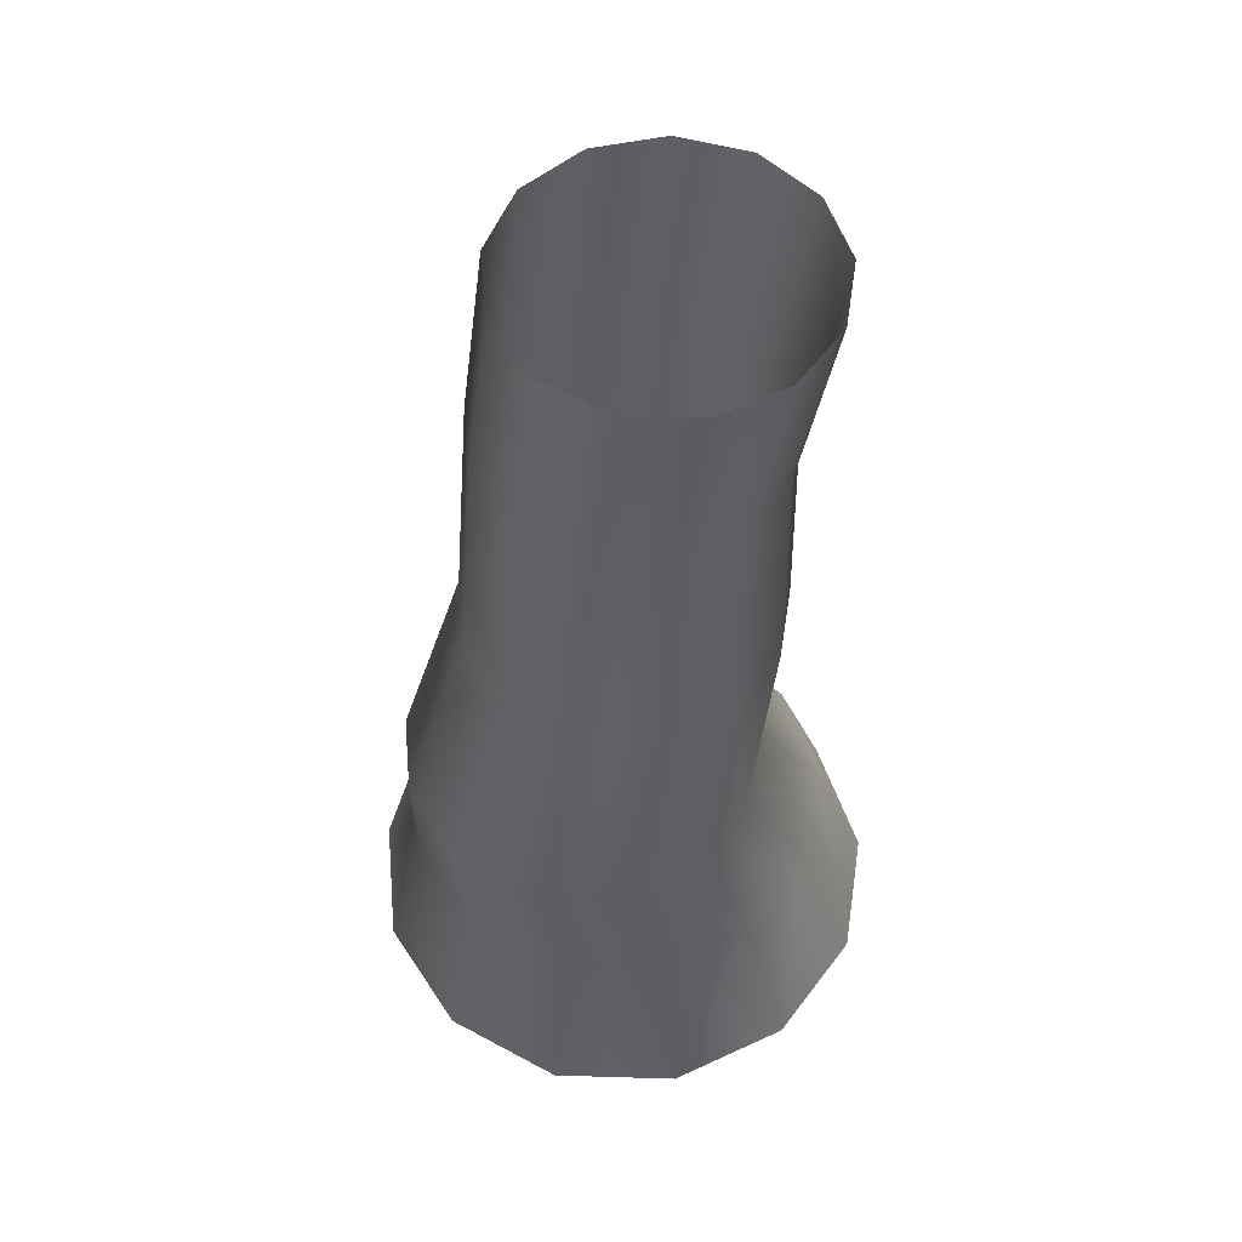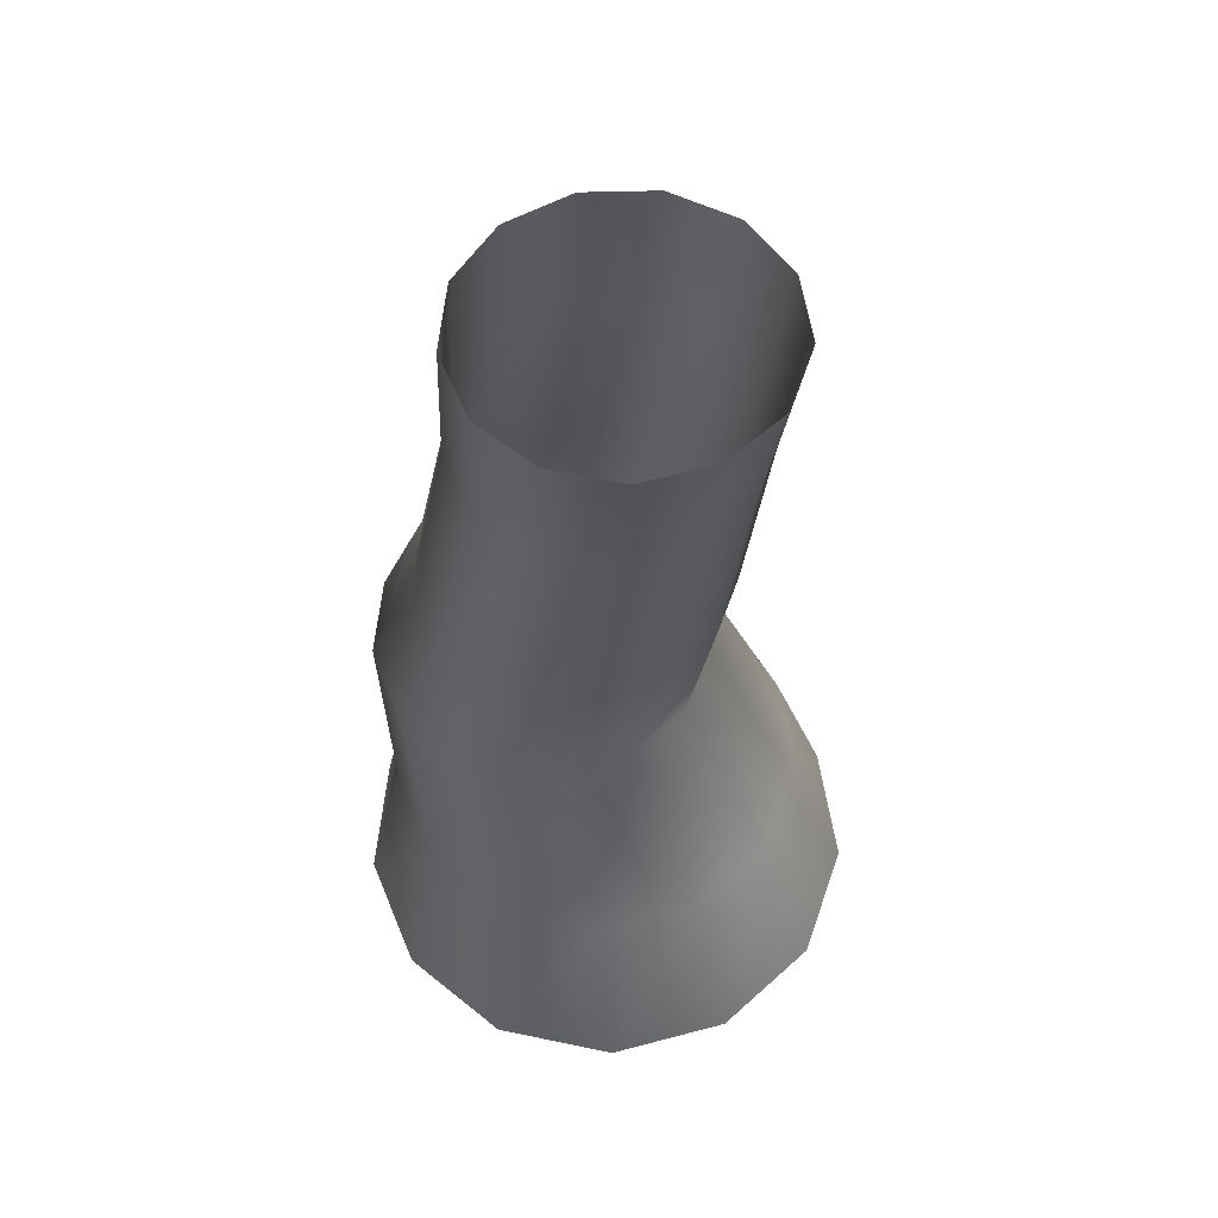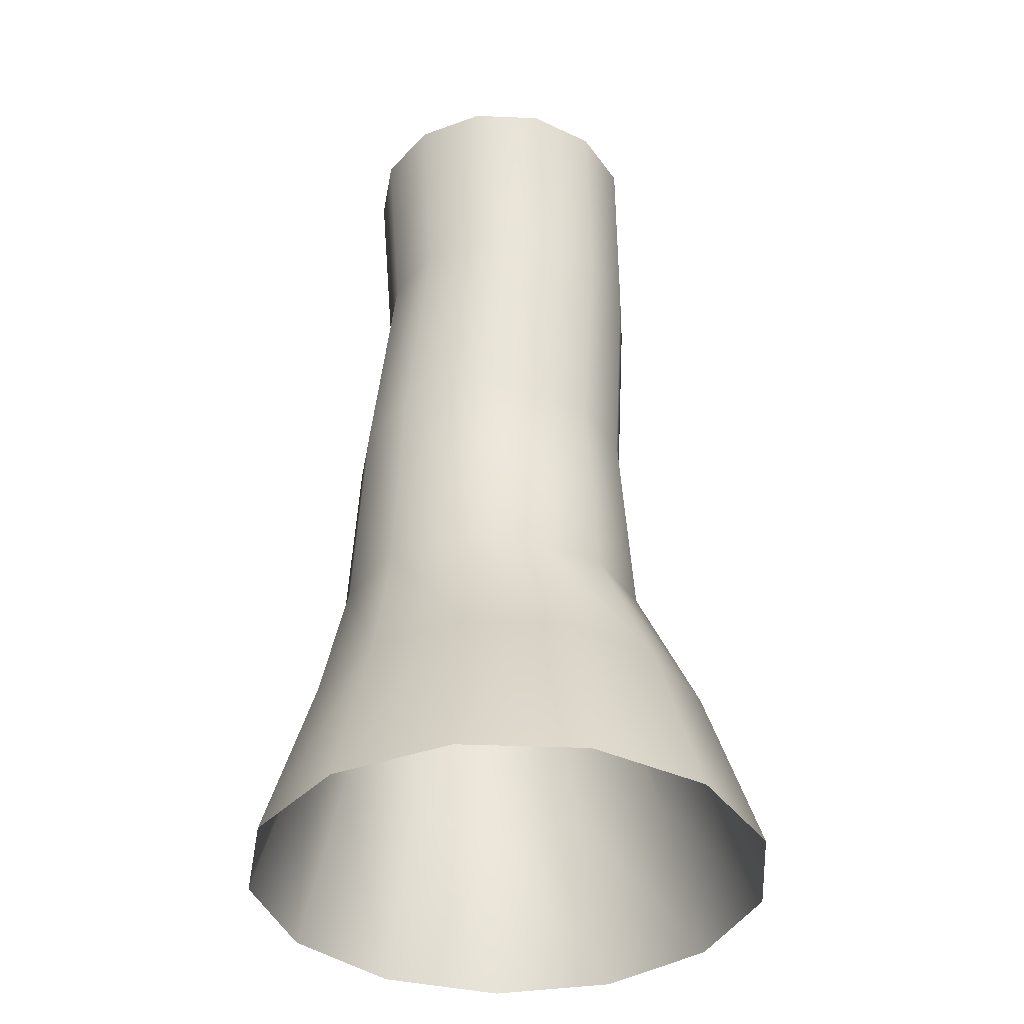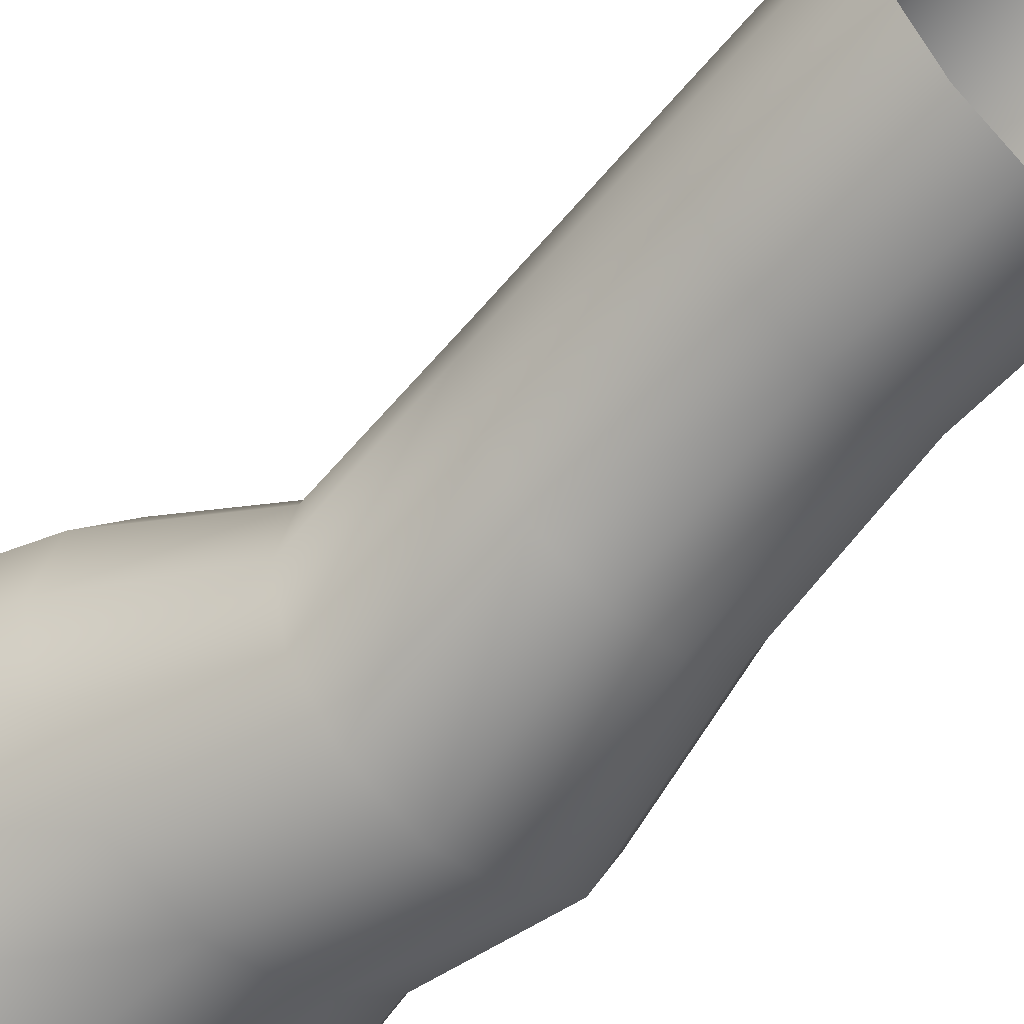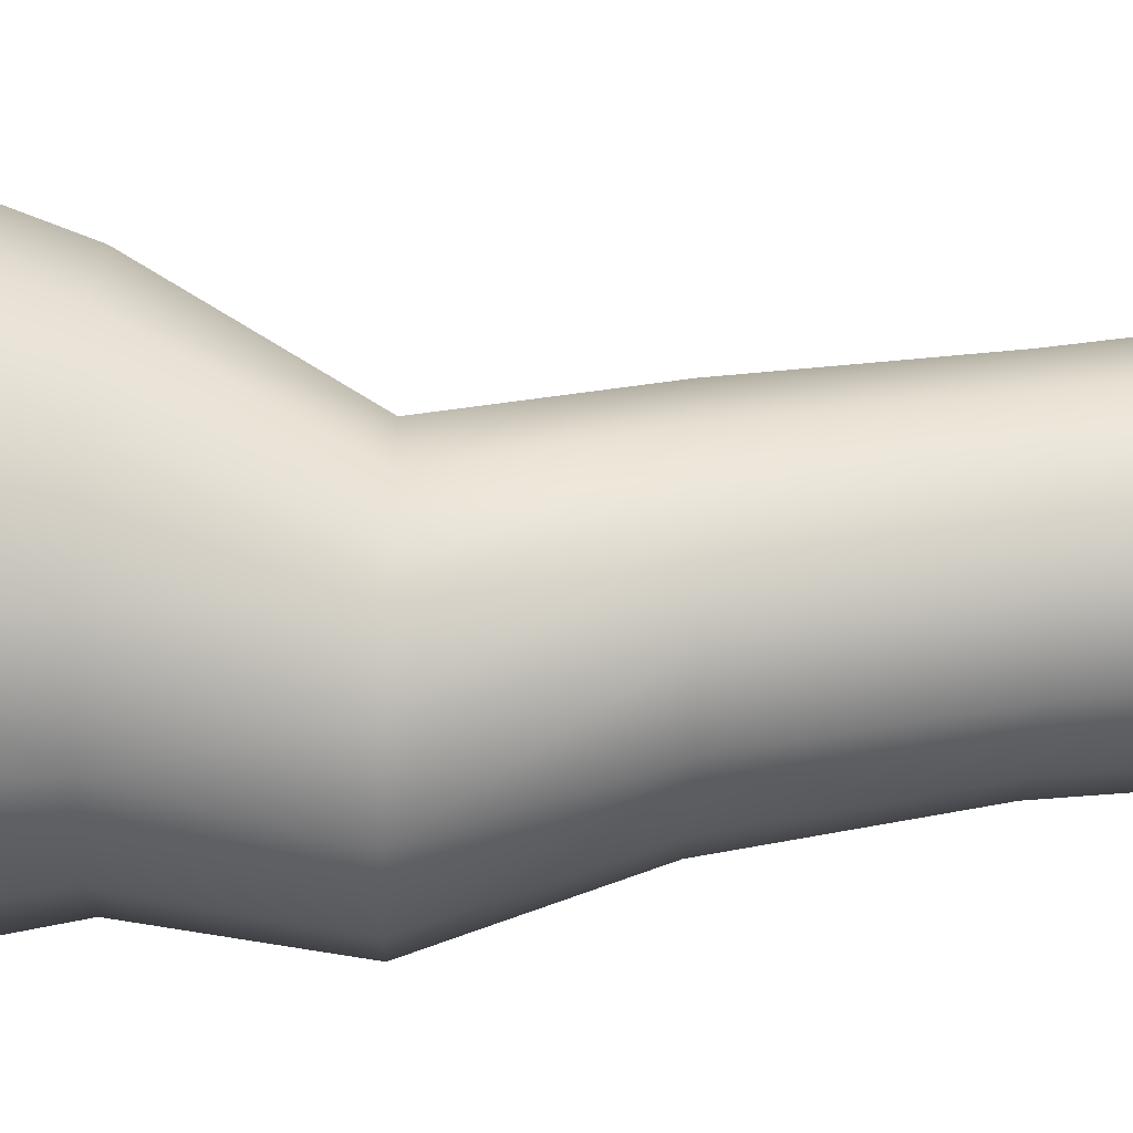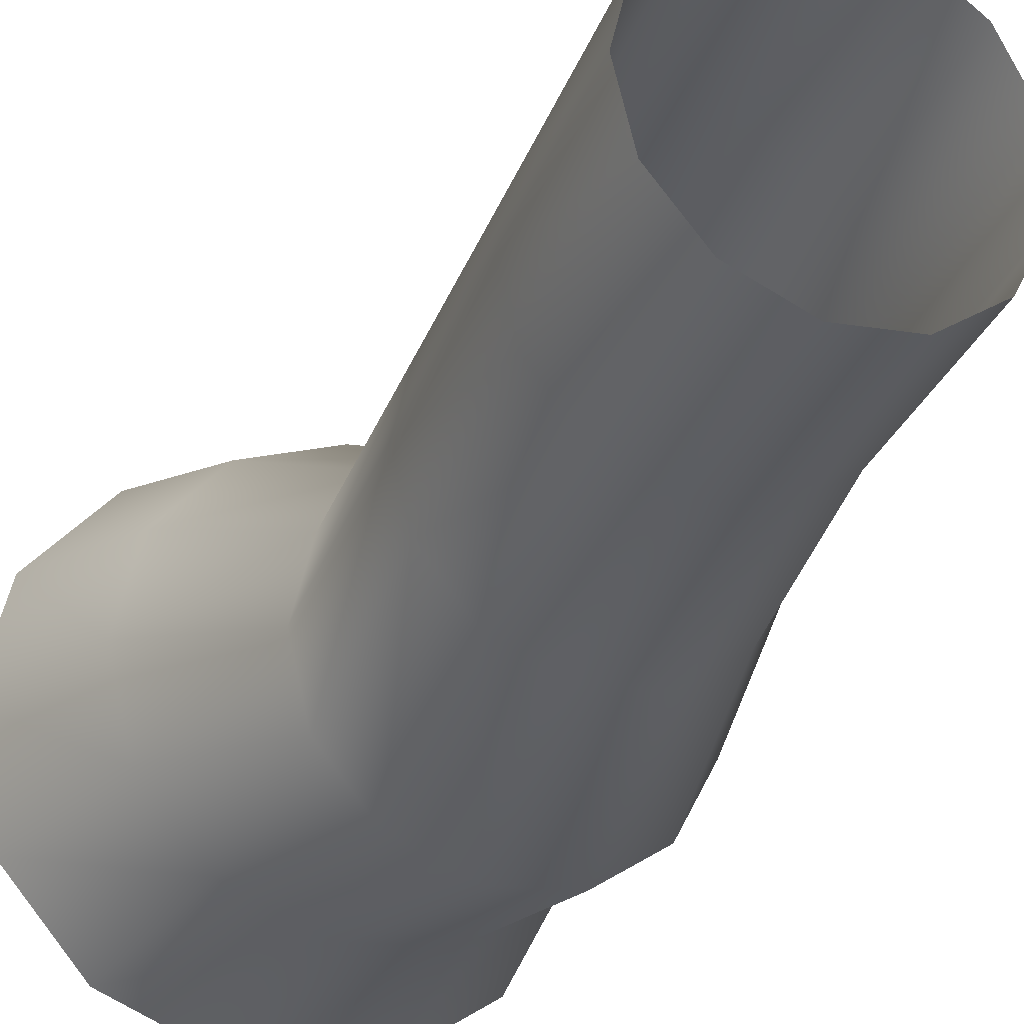
<metadata>
{"format":"obj","ext":"obj","renderer":"f3d","projection":"perspective","resolution":1024,"background":"white","views":[{"elev":56.0,"azim":-115.9,"up":"+Y"},{"elev":57.5,"azim":-22.3,"up":"+Y"},{"elev":-38.3,"azim":17.8,"up":"+Y"},{"elev":-51.9,"azim":136.1,"up":"+Z"},{"elev":-50.7,"azim":88.2,"up":"+Z"},{"elev":-28.0,"azim":156.0,"up":"+Z"}]}
</metadata>
<code>
g default
v 5.16 -15.81 -2.718
v 3.304 -15.81 -4.813
v 0.6868 -15.81 -5.805
v -2.092 -15.81 -5.468
v -4.396 -15.81 -3.878
v -5.696 -15.81 -1.4
v -5.696 -15.81 1.4
v -4.396 -15.81 3.878
v -2.092 -15.81 5.468
v 0.6868 -15.81 5.806
v 3.304 -15.81 4.813
v 5.16 -15.81 2.718
v 5.83 -15.81 3.5e-05
v 2.975 5.094 -0.6657
v 1.915 5.094 -1.862
v 0.4208 5.094 -2.429
v -1.166 5.094 -2.236
v -2.481 5.094 -1.328
v -3.223 5.094 0.08682
v -3.223 5.094 1.685
v -2.481 5.094 3.1
v -1.166 5.094 4.008
v 0.4208 5.094 4.2
v 1.915 5.094 3.634
v 2.975 5.094 2.437
v 3.357 5.094 0.8858
v -2.419 1.118 -1.942
v -1.152 1.118 -2.816
v 0.3751 1.118 -3.001
v 1.814 1.118 -2.456
v 2.834 1.118 -1.304
v 3.203 1.118 0.19
v 2.834 1.118 1.684
v 1.814 1.118 2.836
v 0.3751 1.118 3.382
v -1.152 1.118 3.196
v -2.419 1.118 2.322
v -3.134 1.118 0.9598
v -3.134 1.118 -0.579
v -3.143 -3.621 -2.528
v -3.821 -7.74 -4.011
v -3.688 -11.79 -3.391
v -1.832 -11.79 -4.669
v -2.318 -7.741 -5.048
v -1.799 -3.62 -3.449
v 0.4066 -11.79 -4.939
v -0.5051 -7.741 -5.269
v -0.1777 -3.621 -3.64
v 2.516 -11.79 -4.137
v 1.203 -7.742 -4.621
v 1.349 -3.621 -3.057
v 4.012 -11.79 -2.448
v 2.414 -7.742 -3.254
v 2.432 -3.622 -1.834
v 4.552 -11.79 -0.2593
v 2.851 -7.742 -1.481
v 2.823 -3.622 -0.2498
v 4.012 -11.79 1.93
v 2.414 -7.742 0.2928
v 2.432 -3.622 1.332
v 2.516 -11.79 3.615
v 1.203 -7.742 1.66
v 1.349 -3.622 2.548
v 0.4065 -11.79 4.411
v -0.5051 -7.741 2.307
v -0.1777 -3.621 3.121
v -1.832 -11.79 4.137
v -2.318 -7.741 2.087
v -1.799 -3.621 2.92
v -3.688 -11.79 2.854
v -3.821 -7.74 1.05
v -3.143 -3.621 1.989
v -4.736 -11.79 0.8575
v -4.67 -7.74 -0.5674
v -3.902 -3.621 0.5432
v -4.736 -11.79 -1.396
v -4.67 -7.74 -2.394
v -3.902 -3.621 -1.087
g shroomBot3
f 28 27 18 17
f 29 28 17 16
f 30 29 16 15
f 31 30 15 14
f 32 31 14 26
f 33 32 26 25
f 34 33 25 24
f 35 34 24 23
f 36 35 23 22
f 37 36 22 21
f 38 37 21 20
f 39 38 20 19
f 27 39 19 18
f 42 41 44 43
f 41 40 45 44
f 1 2 49 52
f 2 3 46 49
f 3 4 43 46
f 4 5 42 43
f 5 6 76 42
f 6 7 73 76
f 7 8 70 73
f 8 9 67 70
f 9 10 64 67
f 10 11 61 64
f 11 12 58 61
f 12 13 55 58
f 13 1 52 55
f 45 40 27 28
f 48 45 28 29
f 51 48 29 30
f 54 51 30 31
f 57 54 31 32
f 60 57 32 33
f 63 60 33 34
f 66 63 34 35
f 69 66 35 36
f 72 69 36 37
f 75 72 37 38
f 78 75 38 39
f 40 78 39 27
f 43 44 47 46
f 44 45 48 47
f 46 47 50 49
f 47 48 51 50
f 49 50 53 52
f 50 51 54 53
f 52 53 56 55
f 53 54 57 56
f 55 56 59 58
f 56 57 60 59
f 58 59 62 61
f 59 60 63 62
f 61 62 65 64
f 62 63 66 65
f 64 65 68 67
f 65 66 69 68
f 67 68 71 70
f 68 69 72 71
f 70 71 74 73
f 71 72 75 74
f 73 74 77 76
f 74 75 78 77
f 40 41 77 78
f 41 42 76 77

</code>
